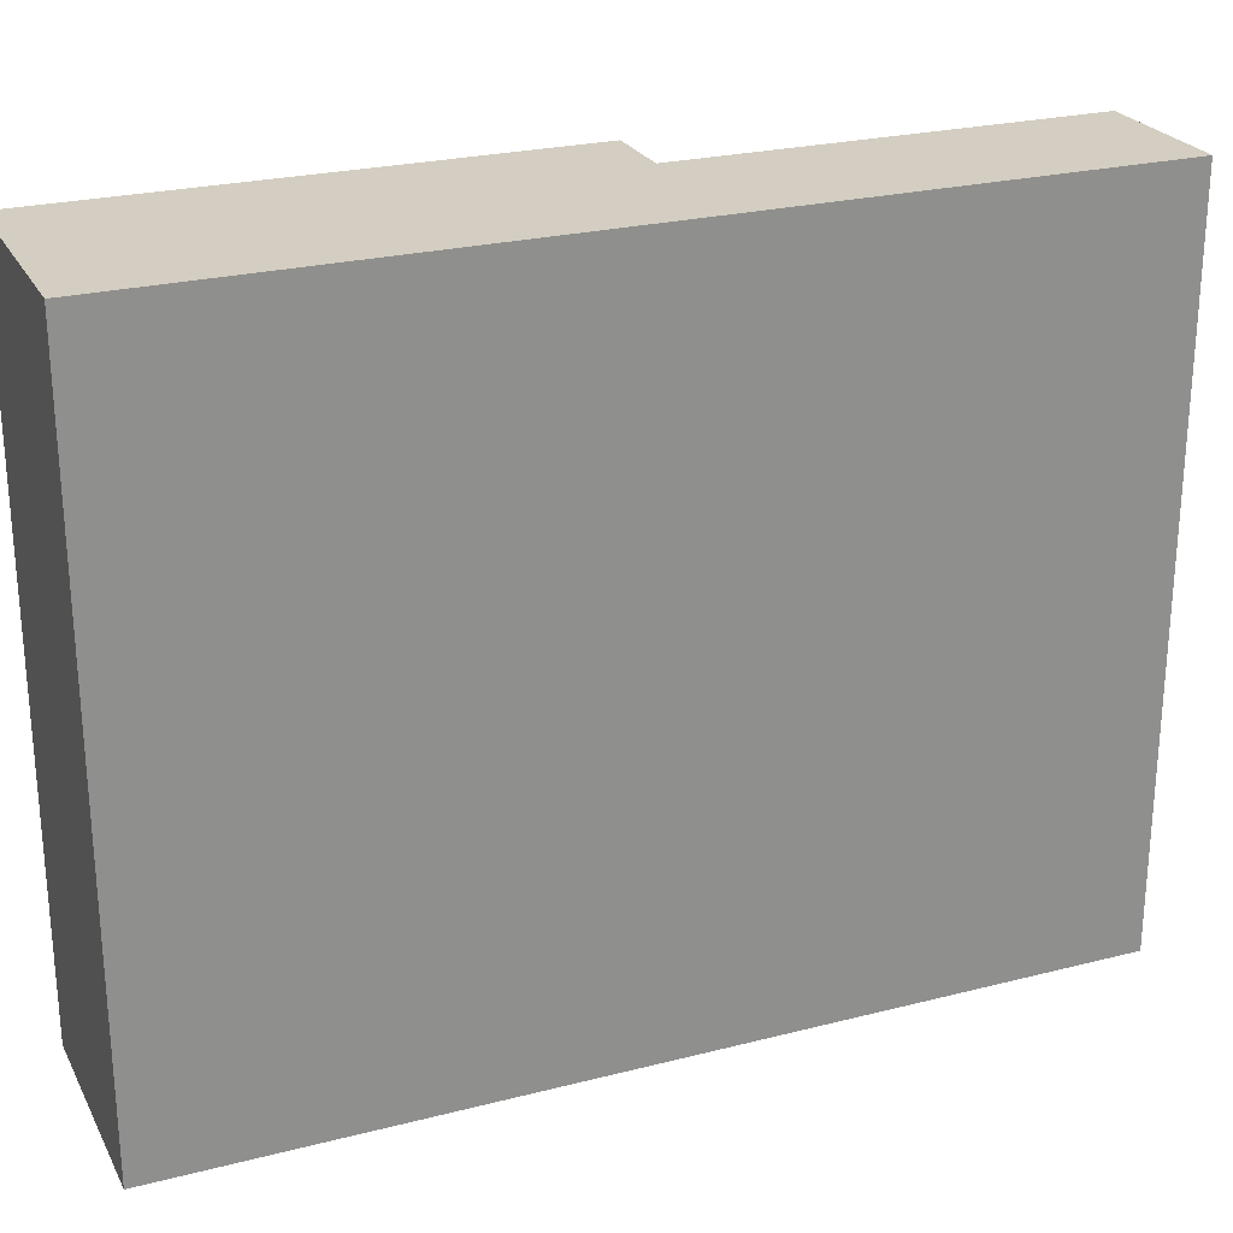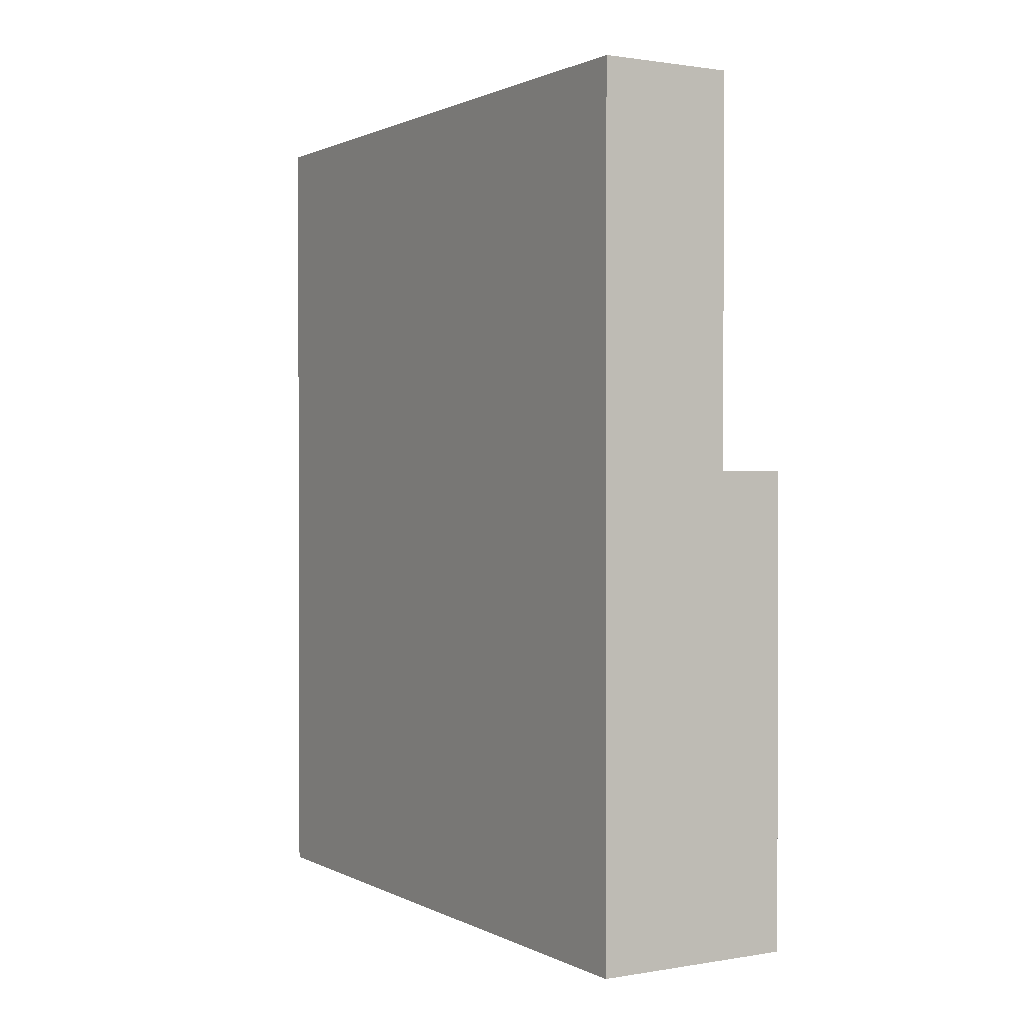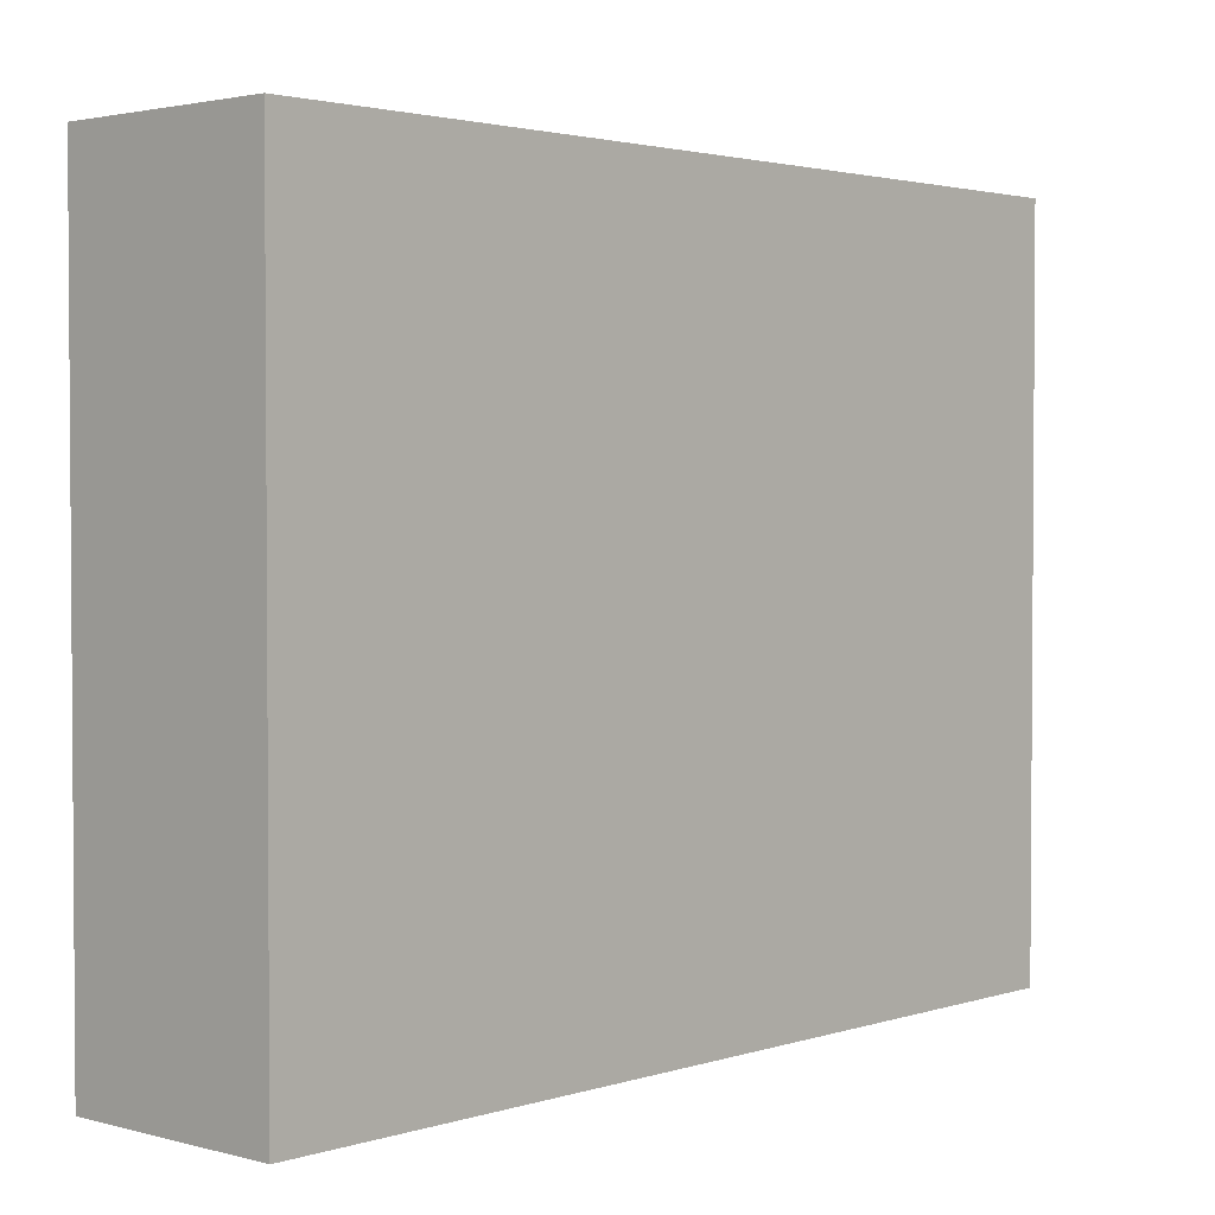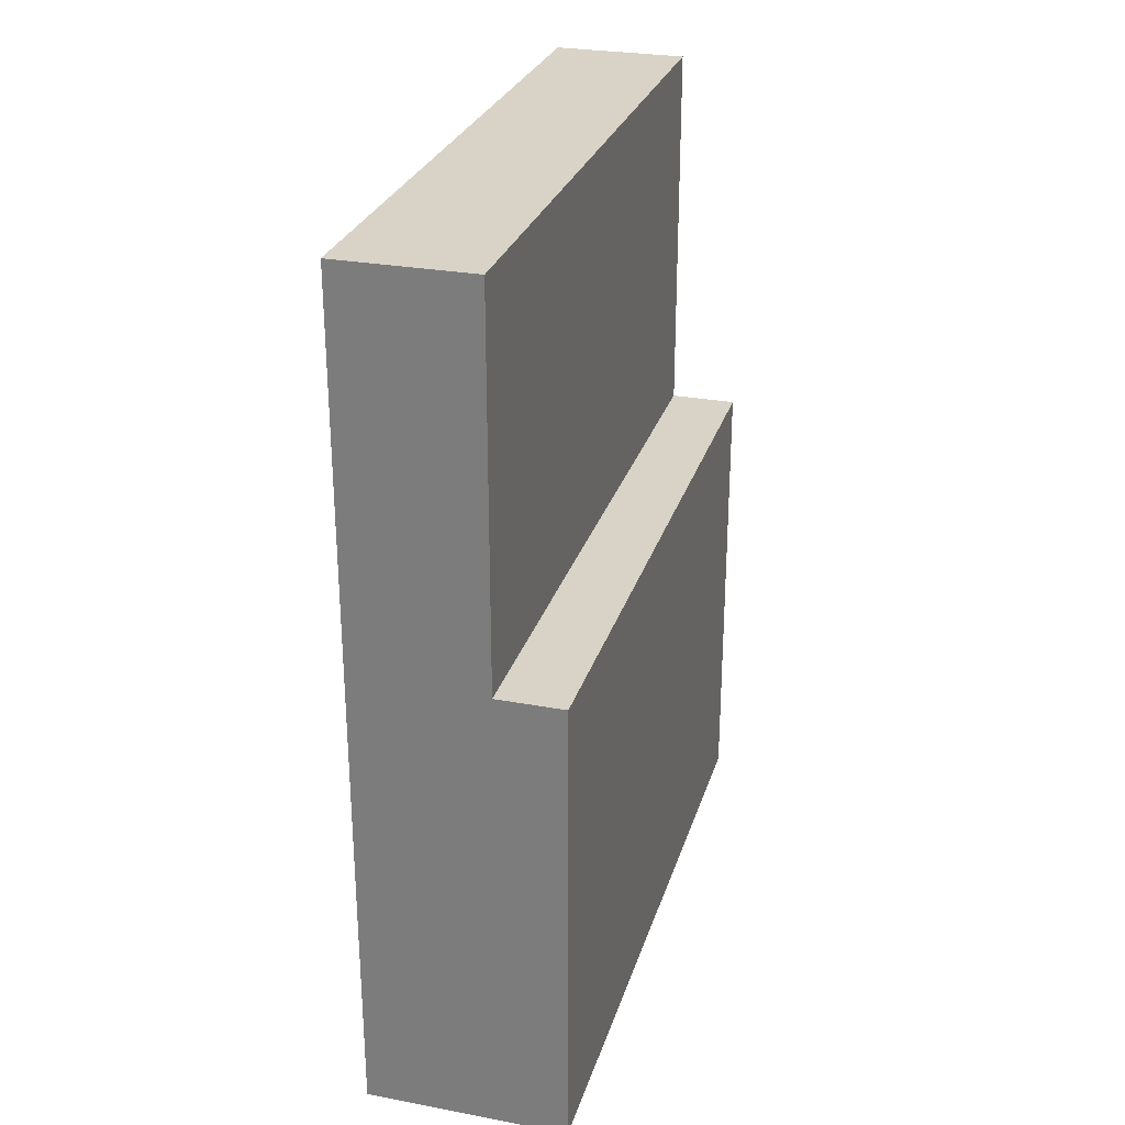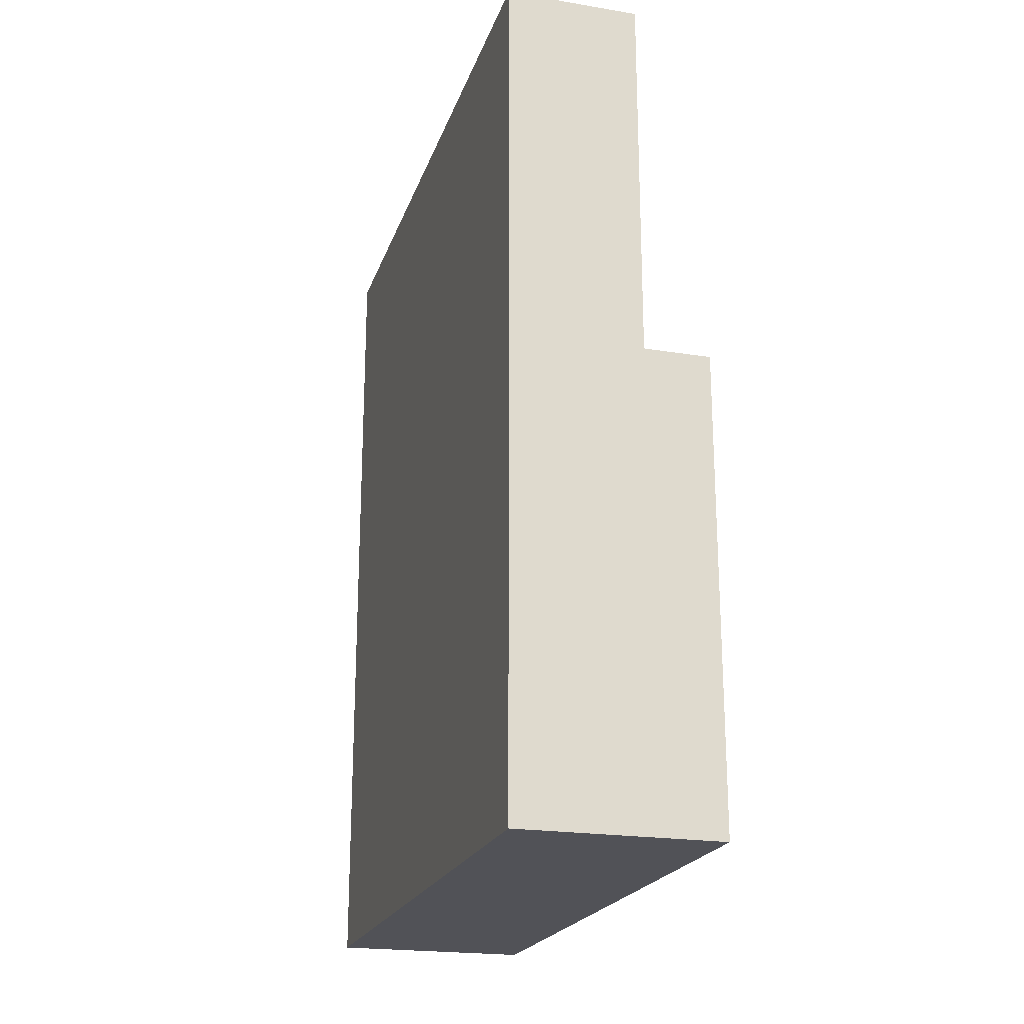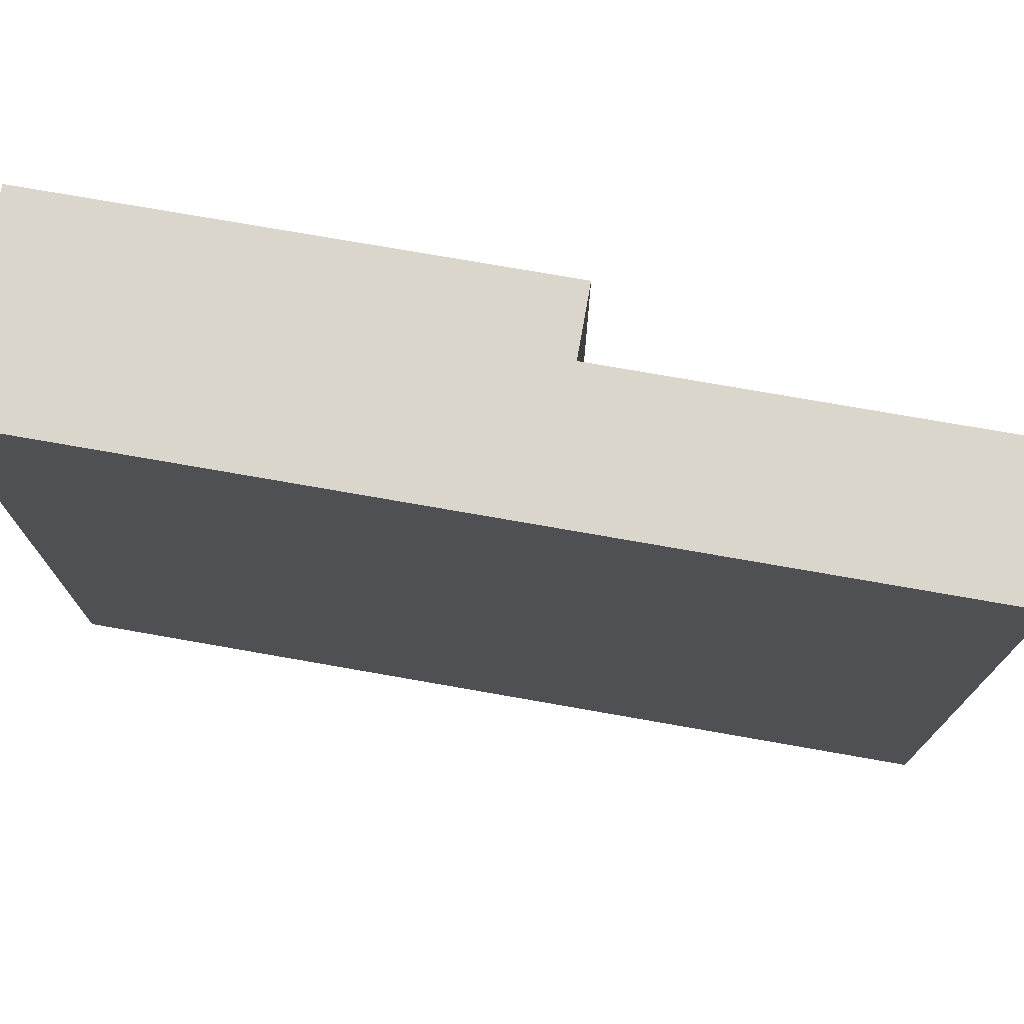
<metadata>
{"format":"obj","ext":"obj","renderer":"f3d","projection":"perspective","resolution":1024,"background":"white","views":[{"elev":24.9,"azim":-112.5,"up":"+Y"},{"elev":1.1,"azim":-31.0,"up":"+Z"},{"elev":2.4,"azim":-137.5,"up":"+Y"},{"elev":27.9,"azim":15.9,"up":"+Z"},{"elev":-21.4,"azim":-16.2,"up":"+Z"},{"elev":74.1,"azim":-80.0,"up":"+Y"}]}
</metadata>
<code>
o Cube.5306_0111
v 1.893 0.369 -2.892
v 1.875 0.369 -2.892
v 1.893 0.369 -2.943
v 1.875 0.369 -2.943
v 1.902 0.369 -3.006
v 1.875 0.369 -3.006
v 1.902 0.369 -2.943
v 1.893 0.459 -2.892
v 1.875 0.459 -2.892
v 1.893 0.459 -2.943
v 1.875 0.459 -2.943
v 1.902 0.459 -3.006
v 1.875 0.459 -3.006
v 1.902 0.459 -2.943
f 4 1 2
f 6 3 4
f 5 7 3
f 8 11 9
f 10 13 11
f 12 10 14
f 1 9 2
f 7 10 3
f 2 11 4
f 5 14 7
f 4 13 6
f 6 12 5
f 3 8 1
f 4 3 1
f 6 5 3
f 8 10 11
f 10 12 13
f 1 8 9
f 7 14 10
f 2 9 11
f 5 12 14
f 4 11 13
f 6 13 12
f 3 10 8

</code>
